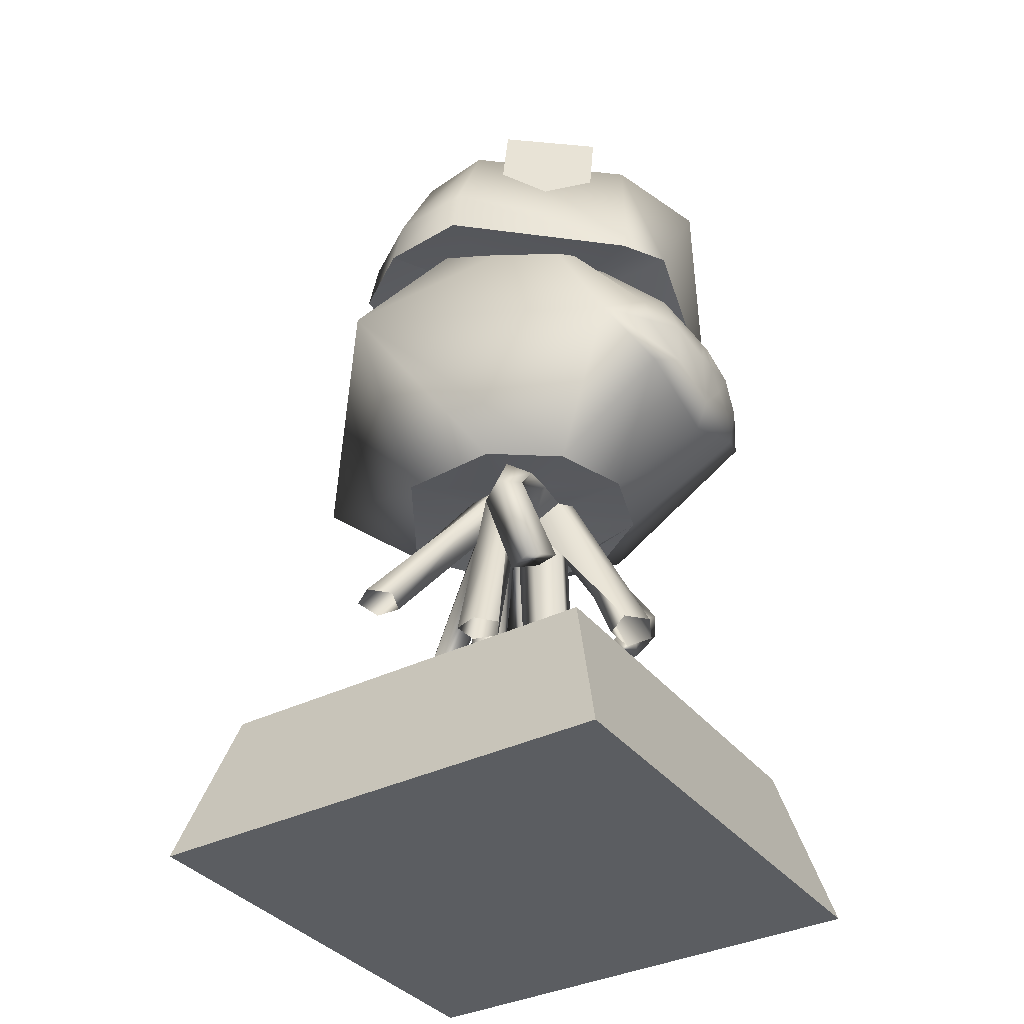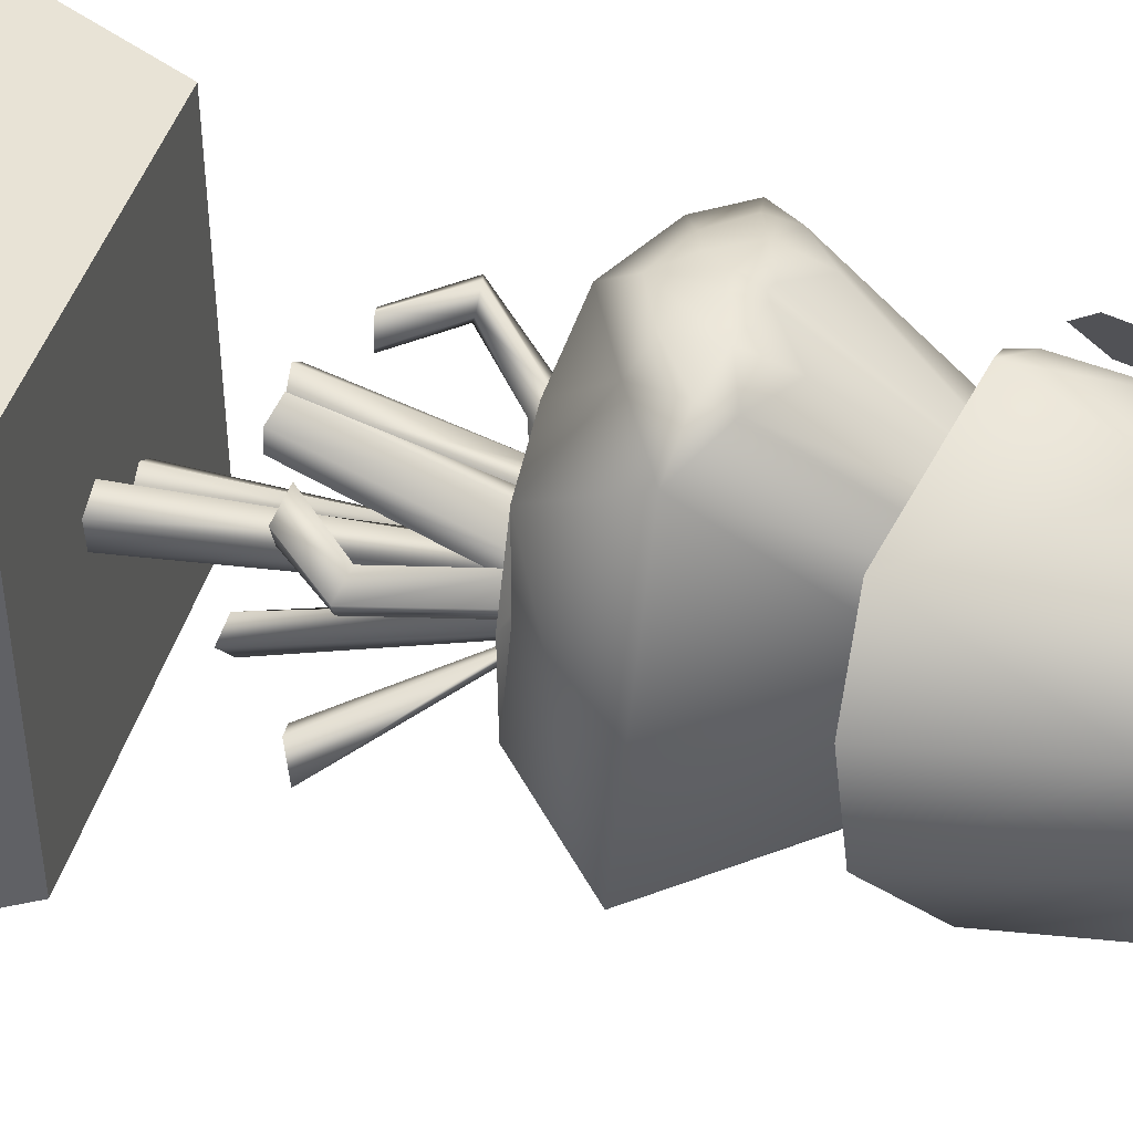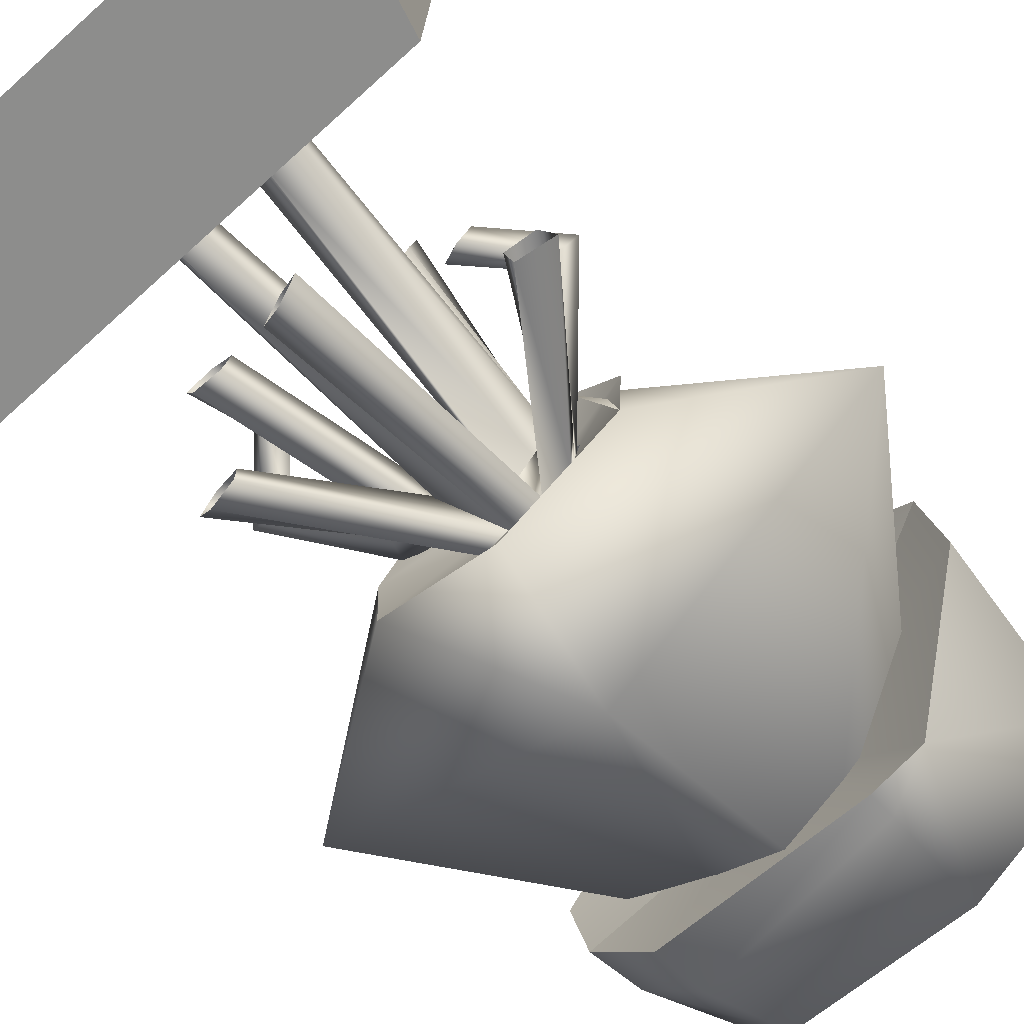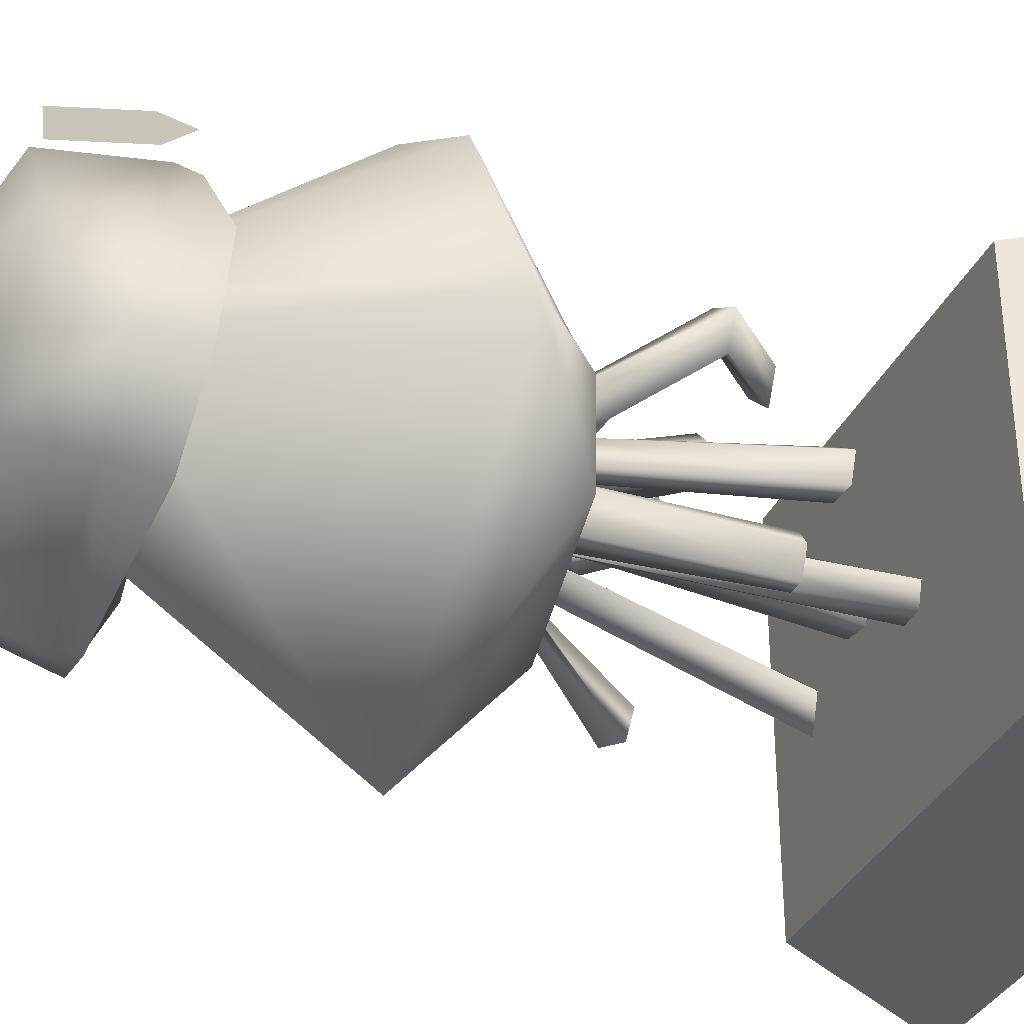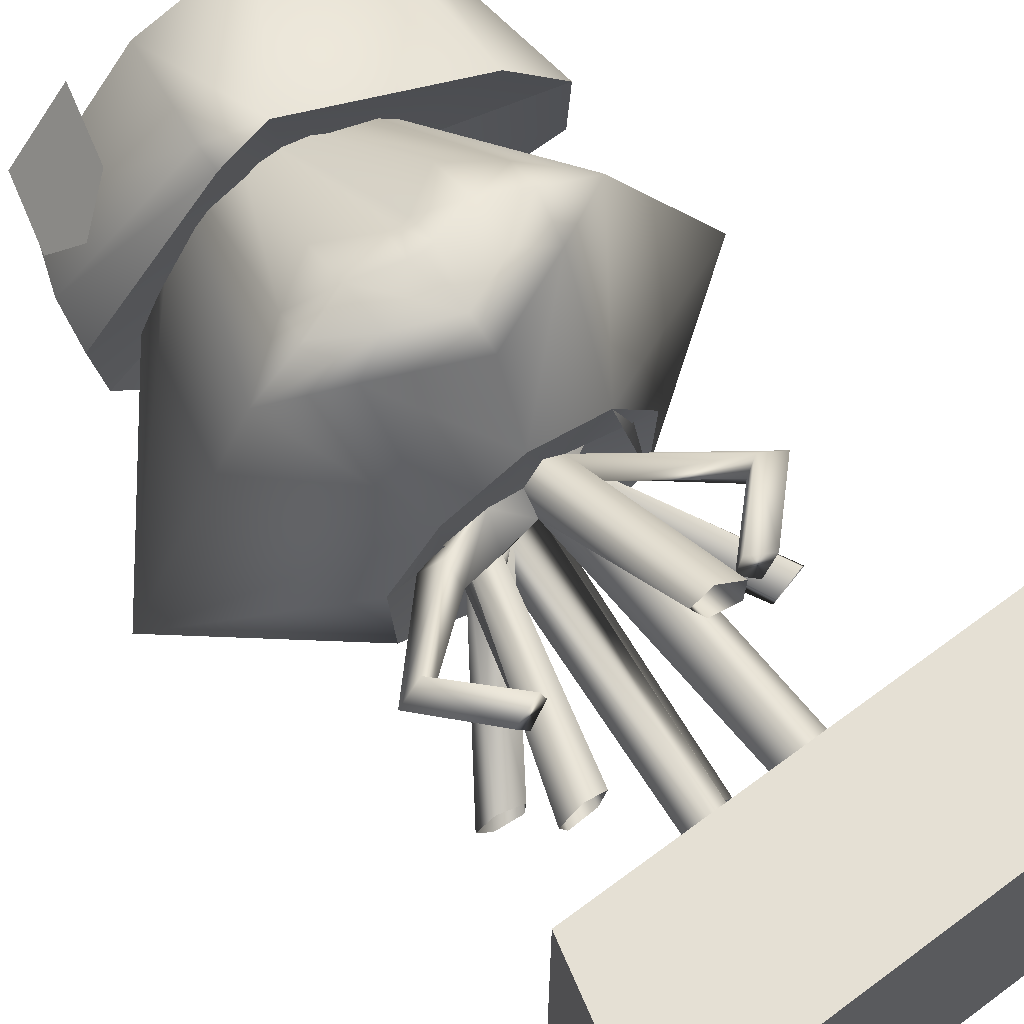
<metadata>
{"format":"obj","ext":"obj","renderer":"f3d","projection":"perspective","resolution":1024,"background":"white","views":[{"elev":-36.0,"azim":-57.0,"up":"+Y"},{"elev":42.1,"azim":104.3,"up":"+Z"},{"elev":-75.5,"azim":41.9,"up":"+Z"},{"elev":-34.7,"azim":-112.1,"up":"+Z"},{"elev":67.4,"azim":-36.6,"up":"+Z"}]}
</metadata>
<code>
g z022v001_l
v -0.1337 0.8136 0.3681
v 0 0.7533 0.373
v 0 0.6999 0.2152
v -0.1176 0.6999 0.1757
v -0.2342 0.8737 0.3296
v -0.08345 0.8368 0.3896
v 0 0.8016 0.3925
v -0.04229 0.8505 0.3975
v -0.1509 0.8862 0.3718
v -0.01757 0.8861 0.4
v 0 0.8831 0.4012
v 0 0.9229 0.3959
v -0.01555 0.9295 0.3937
v 0 1.274 0.1315
v -0.08258 0.9794 0.3658
v -0.1515 0.9311 0.3637
v -0.07963 1.274 0.1152
v -0.4293 0.8737 -0.03221
v -0.1904 0.7032 0.06967
v -0.1382 1.274 0.003282
v -0.1382 1.274 0.003282
v 0 0.8737 -0.4069
v 0 1.274 -0.1332
v -0.4293 0.8737 -0.03221
v -0.1826 0.7025 -0.09085
v -0.1904 0.7032 0.06967
v 0 0.7031 -0.2066
v 0 1.274 -0.1332
v 0.4293 0.8737 -0.03221
v 0.1382 1.274 0.003282
v 0 0.8737 -0.4069
v 0 0.7031 -0.2066
v 0.182 0.7025 -0.09111
v 0.1337 0.8136 0.3681
v 0 0.6999 0.2152
v 0 0.7533 0.373
v 0.1176 0.6999 0.1757
v 0.2342 0.8737 0.3296
v 0.4293 0.8737 -0.03221
v 0.182 0.7025 -0.09111
v 0.1382 1.274 0.003282
v 0.07963 1.274 0.1152
v 0.1515 0.9311 0.3637
v 0 1.274 0.1315
v 0.1509 0.8862 0.3718
v 0.08258 0.9794 0.3658
v 0.08345 0.8368 0.3896
v 0.01555 0.9295 0.3937
v 0 0.9229 0.3959
v 0 0.8016 0.3925
v 0.04229 0.8505 0.3975
v 0.01757 0.8861 0.4
v 0 0.8831 0.4012
v -0.1337 0.8136 0.3681
v 0 0.8016 0.3925
v 0 0.7533 0.373
v 0.1337 0.8136 0.3681
v -0.3766 0 0.3766
v -0.3118 0.2411 0.3118
v 0.3118 0.2411 0.3118
v 0.3766 0 0.3766
v -0.3118 0.2411 0.3118
v -0.3118 0.2411 -0.3118
v 0.3118 0.2411 -0.3118
v 0.3118 0.2411 0.3118
v -0.3118 0.2411 -0.3118
v -0.3766 0 -0.3766
v 0.3766 0 -0.3766
v 0.3118 0.2411 -0.3118
v 0.3766 0 0.3766
v 0.3118 0.2411 0.3118
v 0.3118 0.2411 -0.3118
v 0.3766 0 -0.3766
v -0.3766 0 -0.3766
v -0.3118 0.2411 -0.3118
v -0.3118 0.2411 0.3118
v -0.3766 0 0.3766
v -0.008851 0.7303 -0.05162
v 0 0.7287 -0.08865
v -0.05083 0.7328 -0.05361
v 0 0.7031 -0.2066
v 0.03581 0.7276 -0.07927
v -0.1826 0.7025 -0.09085
v -0.06485 0.7301 0.009956
v -0.1904 0.7032 0.06967
v -0.08384 0.7135 0.0515
v -0.111 0.709 0.08976
v -0.1176 0.6999 0.1757
v -0.04325 0.7142 0.09444
v 0 0.6999 0.2152
v 0.004627 0.7109 0.09055
v 0.04098 0.7237 0.09805
v 0.1176 0.6999 0.1757
v 0.0756 0.7272 0.05949
v 0.1904 0.7032 0.06967
v 0.1038 0.7286 0.04523
v 0.182 0.7025 -0.09111
v 0.0933 0.7294 0.005209
v 0.07928 0.7295 -0.05818
v 0.04545 0.7274 -0.05432
v 0.0106 0.6902 0.03126
v -0.04325 0.7142 0.09444
v 0.004627 0.7109 0.09055
v -0.05255 0.6746 0.0491
v -0.1192 0.6542 0.08721
v -0.1228 0.687 0.1153
v -0.2163 0.571 0.132
v -0.0978 0.717 0.07116
v -0.2331 0.5753 0.1685
v -0.1439 0.483 0.1751
v -0.1336 0.4837 0.1348
v -0.185 0.4729 0.1493
v -0.2713 0.5653 0.1461
v -0.1506 0.7009 0.08404
v -0.1632 0.4738 0.1032
v -0.1336 0.4837 0.1348
v -0.2163 0.571 0.132
v -0.2403 0.561 0.1029
v -0.1192 0.6542 0.08721
v -0.1362 0.6622 0.05524
v -0.08384 0.7135 0.0515
v -0.05255 0.6746 0.0491
v 0.06102 0.2372 -0.006245
v 0.02291 0.7027 -0.005962
v 0.0106 0.6902 0.03126
v 0.03727 0.2372 0.03381
v 0.05499 0.6658 0.06396
v 0.06807 0.2373 0.07069
v 0.1129 0.2373 0.05292
v 0.08978 0.6764 0.05527
v 0.1081 0.2373 0.003098
v 0.06104 0.7279 0.009914
v 0.06102 0.2372 -0.006245
v 0.02291 0.7027 -0.005962
v -0.0494 0.2397 -0.002019
v 0.02291 0.7027 -0.005962
v -0.01923 0.2397 -0.02393
v -0.01533 0.7031 0.006621
v -0.0492 0.6776 -0.02373
v -0.0799 0.2397 -0.02354
v -0.06803 0.2397 -0.05988
v -0.008851 0.7303 -0.05162
v -0.03084 0.2397 -0.05955
v 0.03068 0.7284 -0.02554
v -0.01923 0.2397 -0.02393
v 0.02291 0.7027 -0.005962
v 0.06044 0.632 0.08598
v 0.03568 0.4573 0.1965
v 0.05466 0.4473 0.1595
v 0.0106 0.6902 0.03126
v 0.004627 0.7109 0.09055
v 0.065 0.4547 0.2275
v 0.04098 0.7237 0.09805
v 0.1021 0.443 0.2097
v 0.0756 0.7272 0.05949
v 0.09569 0.4385 0.1677
v 0.08978 0.6764 0.05527
v 0.06044 0.632 0.08598
v 0.05466 0.4473 0.1595
v 0.05499 0.6658 0.06396
v 0.0106 0.6902 0.03126
v -0.1249 0.3832 0.05139
v -0.08384 0.7135 0.0515
v -0.05255 0.6735 0.0491
v -0.1599 0.3815 0.07546
v -0.1938 0.3806 0.04972
v -0.1797 0.3817 0.009742
v -0.09914 0.6893 0.009086
v -0.06485 0.7301 0.009956
v -0.1371 0.3833 0.01078
v -0.01533 0.7031 0.006621
v -0.07006 0.6518 0.009281
v -0.1249 0.3832 0.05139
v -0.05255 0.6735 0.0491
v 0.0106 0.6902 0.03126
v 0.02291 0.7027 -0.005962
v 0.03068 0.7284 -0.02554
v 0.02291 0.7027 -0.005962
v 0.094 0.68 -0.03941
v 0.04545 0.7274 -0.05432
v 0.2112 0.4941 -0.1415
v 0.2044 0.4846 -0.09445
v 0.08688 0.7295 -0.02385
v 0.2657 0.5057 -0.1229
v 0.1226 0.6929 -0.01722
v 0.0933 0.7294 0.005209
v 0.2462 0.4927 -0.07129
v 0.06104 0.7279 0.009914
v 0.2044 0.4846 -0.09445
v 0.02291 0.7027 -0.005962
v 0.094 0.68 -0.03941
v -0.174 0.4649 -0.1142
v -0.06485 0.7301 0.009956
v -0.01533 0.7031 0.006621
v -0.2129 0.4705 -0.09974
v -0.2383 0.4754 -0.1326
v -0.2151 0.4729 -0.1674
v -0.05083 0.7328 -0.05361
v -0.1754 0.4664 -0.156
v -0.008851 0.7303 -0.05162
v -0.174 0.4649 -0.1142
v -0.01533 0.7031 0.006621
v -0.03145 0.3621 -0.1774
v 0.03068 0.7284 -0.02554
v 0.0009351 0.3507 -0.1523
v -0.008851 0.7303 -0.05162
v 0.01937 0.7281 -0.08358
v 0.003729 0.3532 -0.2176
v 0.04545 0.7274 -0.05432
v 0.03419 0.3416 -0.1772
v 0.03068 0.7284 -0.02554
v 0.0009351 0.3507 -0.1523
v 0.1698 0.4662 0.1414
v 0.2273 0.5501 0.0918
v 0.1488 0.4645 0.09667
v 0.2577 0.5569 0.1337
v 0.09821 0.729 0.02398
v 0.0933 0.7294 0.005209
v 0.06104 0.7279 0.009914
v 0.0756 0.7272 0.05949
v 0.2187 0.5696 0.1559
v 0.08978 0.6764 0.05527
v 0.2027 0.5628 0.1193
v 0.06104 0.7279 0.009914
v 0.2273 0.5501 0.0918
v 0.1277 0.4794 0.167
v 0.1185 0.4772 0.1266
v 0.1488 0.4645 0.09667
v -0.2808 1.235 0.06438
v -0.2719 1.165 -0.08305
v -0.2607 1.244 -0.07272
v -0.2913 1.156 0.06111
v -0.09186 1.143 0.2958
v -0.09278 1.179 0.3027
v -0.02104 1.141 0.3381
v 0.3001 1.351 0.1574
v 0.3398 1.068 0.1521
v 0.2414 1.069 0.2746
v 0.2313 1.346 0.2673
v 0.1959 1.41 0.1205
v 0.1005 1.339 0.3349
v -0.02104 1.141 0.3381
v -0.07352 1.341 0.2882
v 0.03732 1.453 0.06093
v -0.09278 1.179 0.3027
v -0.241 1.352 0.08174
v -0.2138 1.361 -0.04541
v -0.2808 1.235 0.06438
v -0.2607 1.244 -0.07272
v -0.2913 1.156 0.06111
v 0.03769 1.202 0.04126
v -0.2719 1.165 -0.08305
v -0.09186 1.143 0.2958
v -0.02104 1.141 0.3381
v 0.2414 1.069 0.2746
v 0.3398 1.068 0.1521
v -0.1815 1.253 -0.1864
v -0.2607 1.244 -0.07272
v -0.2719 1.165 -0.08305
v -0.1873 1.175 -0.2013
v 0.1189 1.182 -0.2361
v 0.1211 1.219 -0.237
v 0.1995 1.183 -0.2185
v 0.3001 1.351 0.1574
v 0.3514 1.09 -0.003078
v 0.3398 1.068 0.1521
v 0.3249 1.364 0.0308
v 0.1959 1.41 0.1205
v 0.1995 1.183 -0.2185
v 0.276 1.372 -0.108
v 0.03732 1.453 0.06093
v 0.117 1.377 -0.1927
v 0.1211 1.219 -0.237
v -0.1815 1.253 -0.1864
v -0.1465 1.369 -0.1568
v -0.2138 1.361 -0.04541
v -0.2607 1.244 -0.07272
v -0.1873 1.175 -0.2013
v -0.2719 1.165 -0.08305
v 0.03692 1.202 0.0432
v 0.1189 1.182 -0.2361
v 0.1995 1.183 -0.2185
v 0.3514 1.09 -0.003078
v 0.3398 1.068 0.1521
v -0.2775 1.24 0.1583
v -0.2485 1.36 0.1498
v -0.1581 1.348 0.277
v -0.1871 1.227 0.2854
v -0.2426 1.191 0.2248
v 0.3766 0 -0.3766
v -0.3766 0 -0.3766
v -0.3766 0 0.3766
v 0.3766 0 0.3766
v 0.08441 0.9084 0.3917
v 0.01757 0.8861 0.4
v 0.01555 0.9295 0.3937
v 0.04229 0.8505 0.3975
v 0.08258 0.9794 0.3658
v 0.08345 0.8368 0.3896
v 0.1515 0.9311 0.3637
v 0.1509 0.8862 0.3718
v -0.1515 0.9311 0.3637
v -0.08258 0.9794 0.3658
v -0.08441 0.9084 0.3917
v -0.1509 0.8862 0.3718
v -0.01555 0.9295 0.3937
v -0.08345 0.8368 0.3896
v -0.01757 0.8861 0.4
v -0.04229 0.8505 0.3975
g z022v001_l_0
f 3 2 1
f 4 3 1
f 5 4 1
f 5 1 6
f 1 7 6
f 6 7 8
f 9 5 6
f 7 10 8
f 10 7 11
f 11 12 10
f 12 13 10
f 13 12 14
f 15 13 14
f 15 14 16
f 9 16 5
f 16 14 17
f 16 17 5
f 4 5 18
f 5 17 18
f 19 4 18
f 17 20 18
f 23 22 21
f 22 24 21
f 22 25 24
f 24 25 26
f 27 25 22
f 30 29 28
f 29 31 28
f 32 31 29
f 33 32 29
f 36 35 34
f 35 37 34
f 37 38 34
f 39 38 37
f 40 39 37
f 39 41 38
f 41 42 38
f 42 43 38
f 44 43 42
f 43 45 38
f 34 38 45
f 46 43 44
f 47 34 45
f 48 46 44
f 49 48 44
f 50 34 47
f 50 47 51
f 48 49 52
f 52 50 51
f 49 53 52
f 53 50 52
f 56 55 54
f 55 56 57
f 60 59 58
f 61 60 58
f 64 63 62
f 65 64 62
f 68 67 66
f 69 68 66
f 72 71 70
f 73 72 70
f 76 75 74
f 77 76 74
f 80 79 78
f 81 79 80
f 79 81 82
f 83 81 80
f 83 80 84
f 85 83 84
f 85 84 86
f 87 85 86
f 87 88 85
f 88 87 89
f 90 88 89
f 91 90 89
f 92 90 91
f 90 92 93
f 93 92 94
f 95 93 94
f 96 95 94
f 97 95 96
f 98 97 96
f 99 97 98
f 97 99 82
f 81 97 82
f 99 100 82
f 103 102 101
f 102 104 101
f 105 104 102
f 105 102 106
f 105 106 107
f 102 108 106
f 106 109 107
f 107 109 110
f 111 107 110
f 111 110 112
f 110 109 112
f 113 109 106
f 109 113 112
f 108 114 106
f 114 113 106
f 112 113 115
f 115 116 112
f 116 115 117
f 113 118 115
f 115 118 117
f 113 114 118
f 119 117 118
f 114 108 120
f 114 120 118
f 120 119 118
f 120 108 121
f 119 120 122
f 120 121 122
f 125 124 123
f 126 125 123
f 127 125 126
f 128 127 126
f 128 129 127
f 129 130 127
f 129 131 130
f 131 132 130
f 131 133 132
f 133 134 132
f 137 136 135
f 136 138 135
f 135 138 139
f 140 135 139
f 141 140 139
f 142 141 139
f 143 141 142
f 144 143 142
f 145 143 144
f 146 145 144
f 149 148 147
f 147 148 150
f 150 148 151
f 148 152 151
f 152 153 151
f 152 154 153
f 154 155 153
f 154 156 155
f 156 157 155
f 158 157 156
f 158 156 159
f 157 158 160
f 158 161 160
f 164 163 162
f 163 165 162
f 166 165 163
f 167 166 163
f 168 167 163
f 169 168 163
f 170 167 168
f 168 169 171
f 172 170 168
f 172 168 171
f 173 170 172
f 174 173 172
f 172 171 174
f 175 174 171
f 176 175 171
f 179 178 177
f 180 179 177
f 180 181 179
f 179 181 182
f 180 183 181
f 183 184 181
f 185 184 183
f 185 183 186
f 185 187 184
f 185 186 188
f 189 187 185
f 190 185 188
f 191 189 185
f 191 185 190
f 194 193 192
f 193 195 192
f 196 195 193
f 197 196 193
f 198 197 193
f 199 197 198
f 200 199 198
f 199 200 201
f 200 202 201
f 205 204 203
f 204 206 203
f 203 206 207
f 208 203 207
f 208 207 209
f 210 208 209
f 210 209 211
f 212 210 211
f 215 214 213
f 214 216 213
f 214 217 216
f 218 217 214
f 218 214 219
f 216 217 220
f 221 216 220
f 213 216 221
f 221 220 222
f 223 221 222
f 223 222 224
f 225 223 224
f 226 213 221
f 226 221 223
f 227 223 225
f 227 226 223
f 226 227 213
f 228 227 225
f 227 228 213
f 231 230 229
f 230 232 229
f 229 232 233
f 234 229 233
f 234 233 235
f 238 237 236
f 239 238 236
f 239 236 240
f 239 241 238
f 239 240 241
f 241 242 238
f 241 240 243
f 241 243 242
f 240 244 243
f 243 245 242
f 243 244 246
f 243 246 245
f 244 247 246
f 246 248 245
f 247 249 246
f 249 248 246
f 252 251 250
f 253 250 251
f 253 251 254
f 254 251 255
f 251 256 255
f 259 258 257
f 260 259 257
f 261 260 257
f 262 261 257
f 261 262 263
f 266 265 264
f 265 267 264
f 264 267 268
f 265 269 267
f 267 270 268
f 269 270 267
f 268 270 271
f 272 270 269
f 270 272 271
f 273 272 269
f 272 273 274
f 271 272 275
f 275 272 274
f 276 271 275
f 274 277 275
f 277 276 275
f 280 279 278
f 278 281 280
f 280 281 282
f 283 280 282
f 284 280 283
f 287 286 285
f 288 287 285
f 289 288 285
f 292 291 290
f 293 292 290
f 296 295 294
f 297 294 295
f 298 296 294
f 299 294 297
f 294 300 298
f 299 301 294
f 300 294 301
f 304 303 302
f 304 302 305
f 306 303 304
f 305 307 304
f 308 306 304
f 304 307 309
f 304 309 308

</code>
